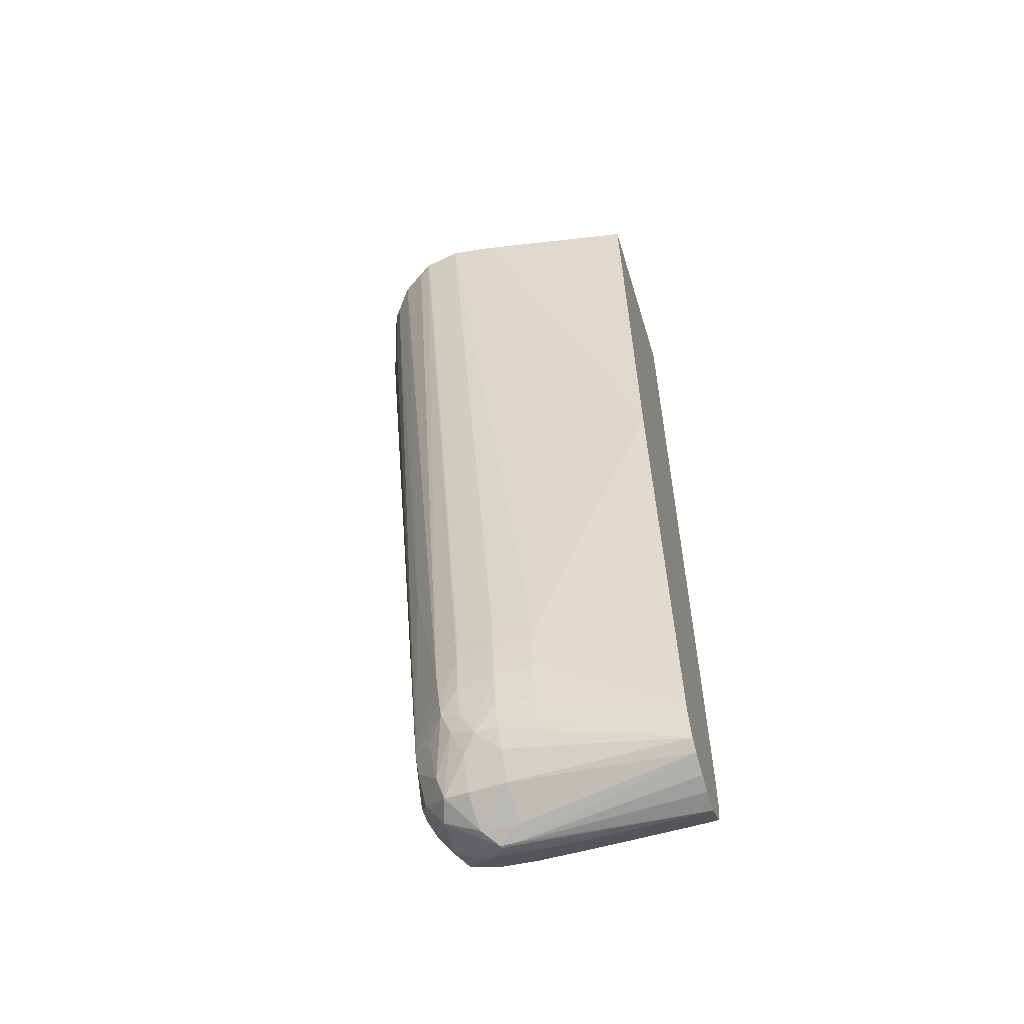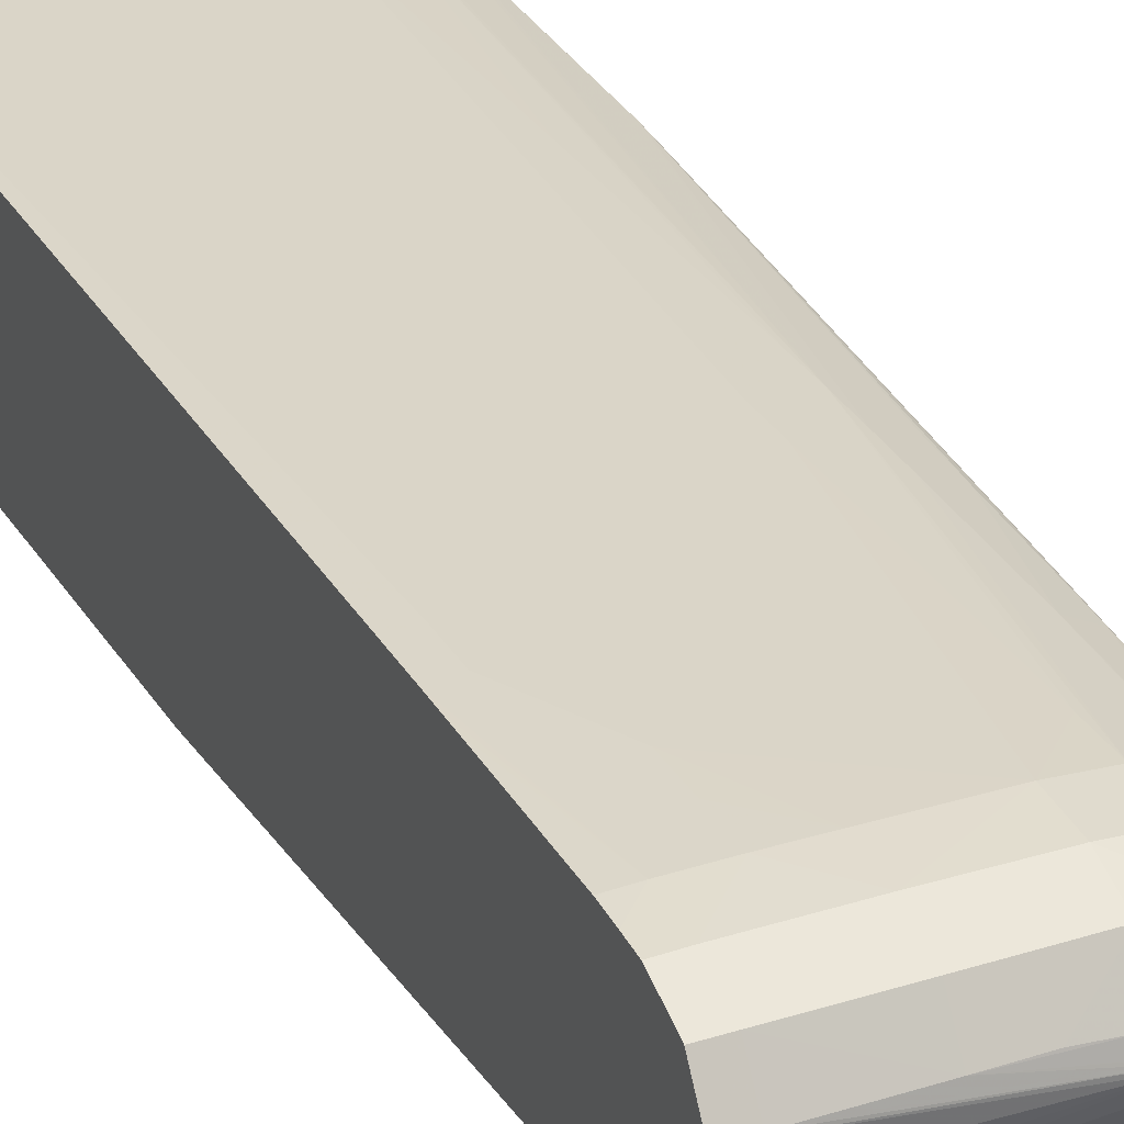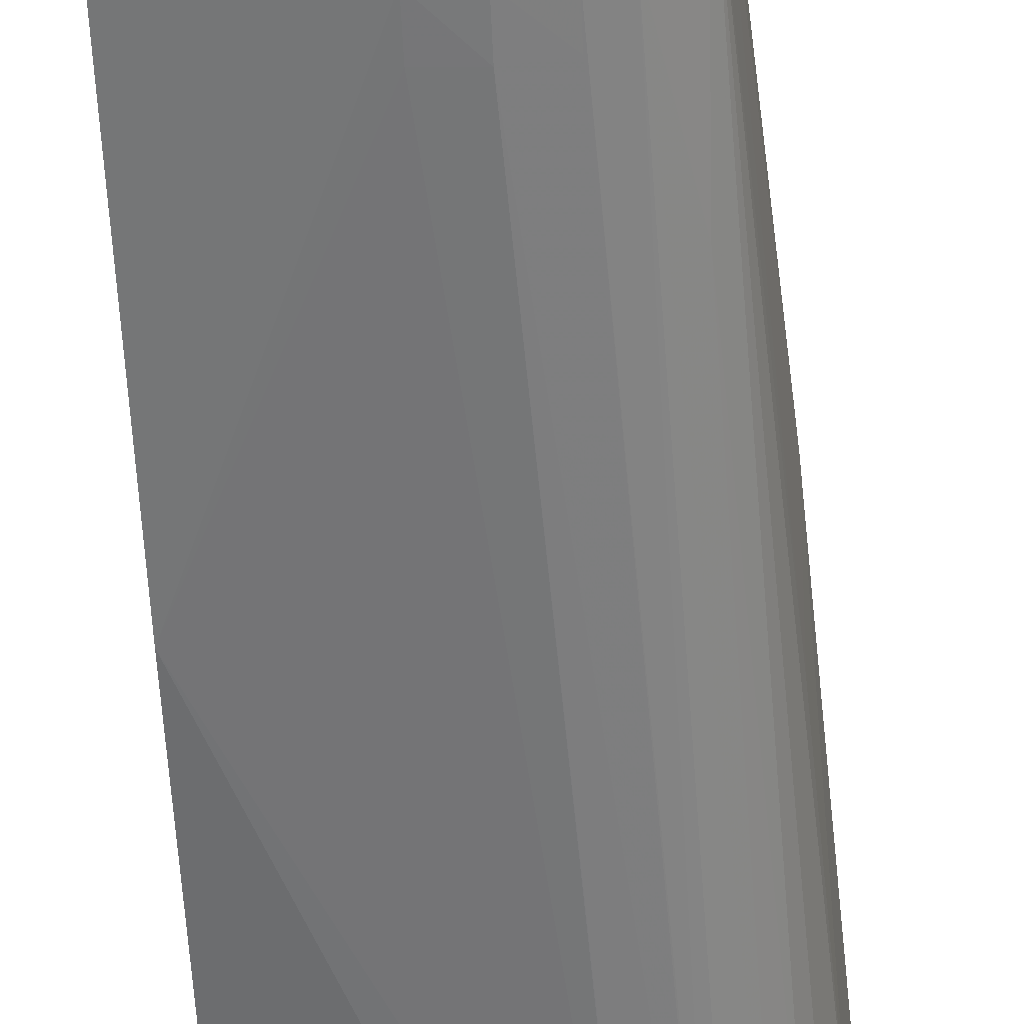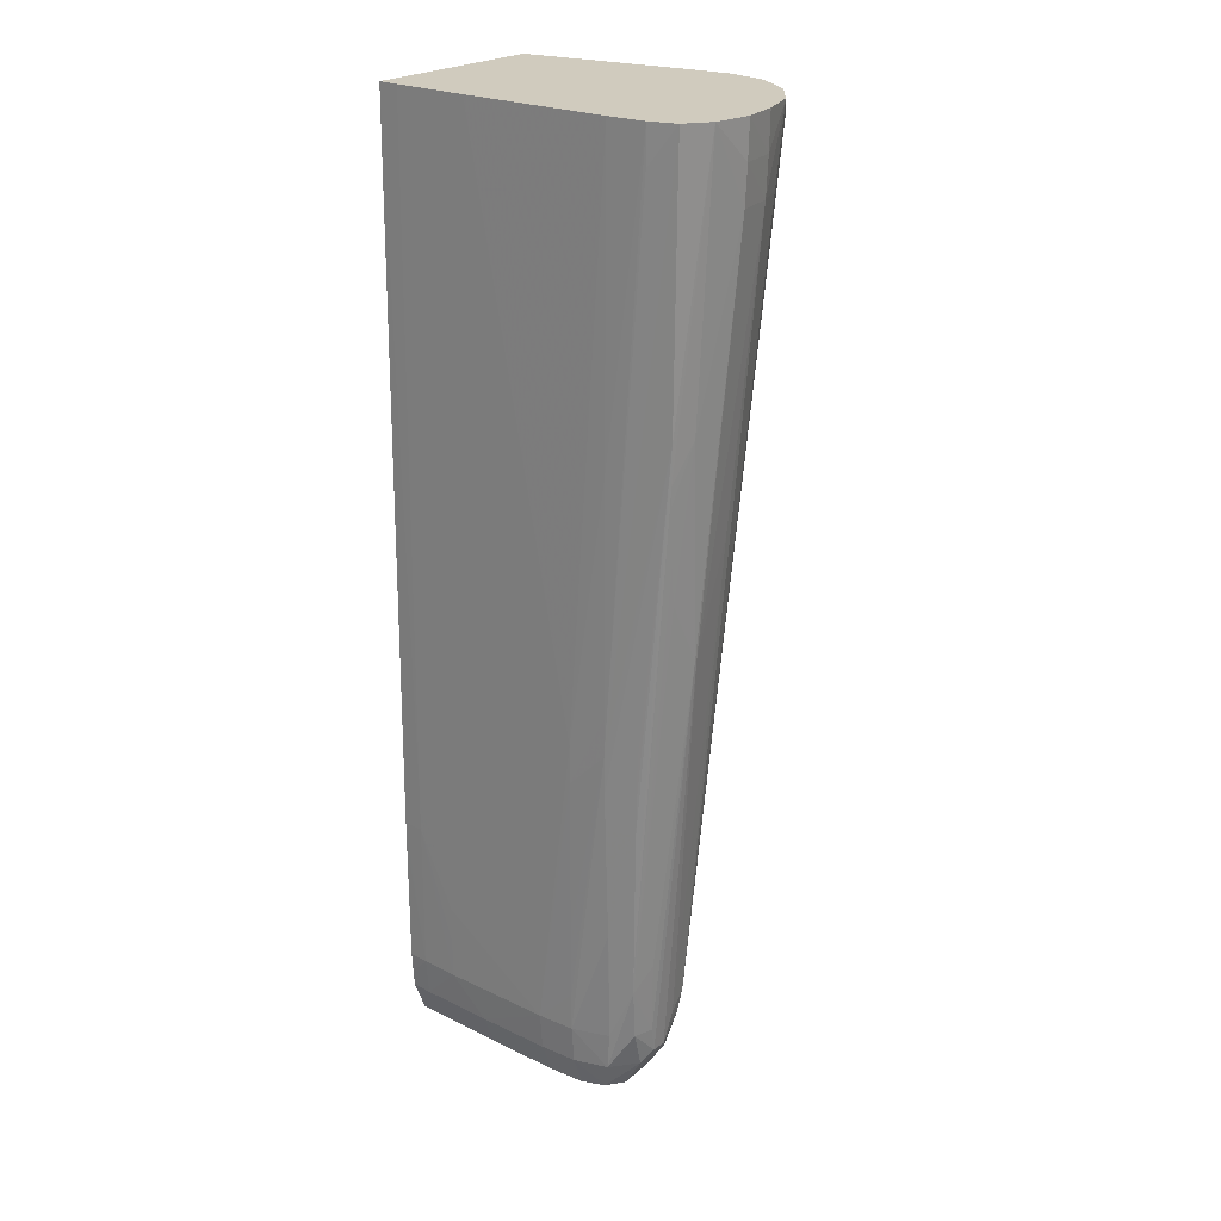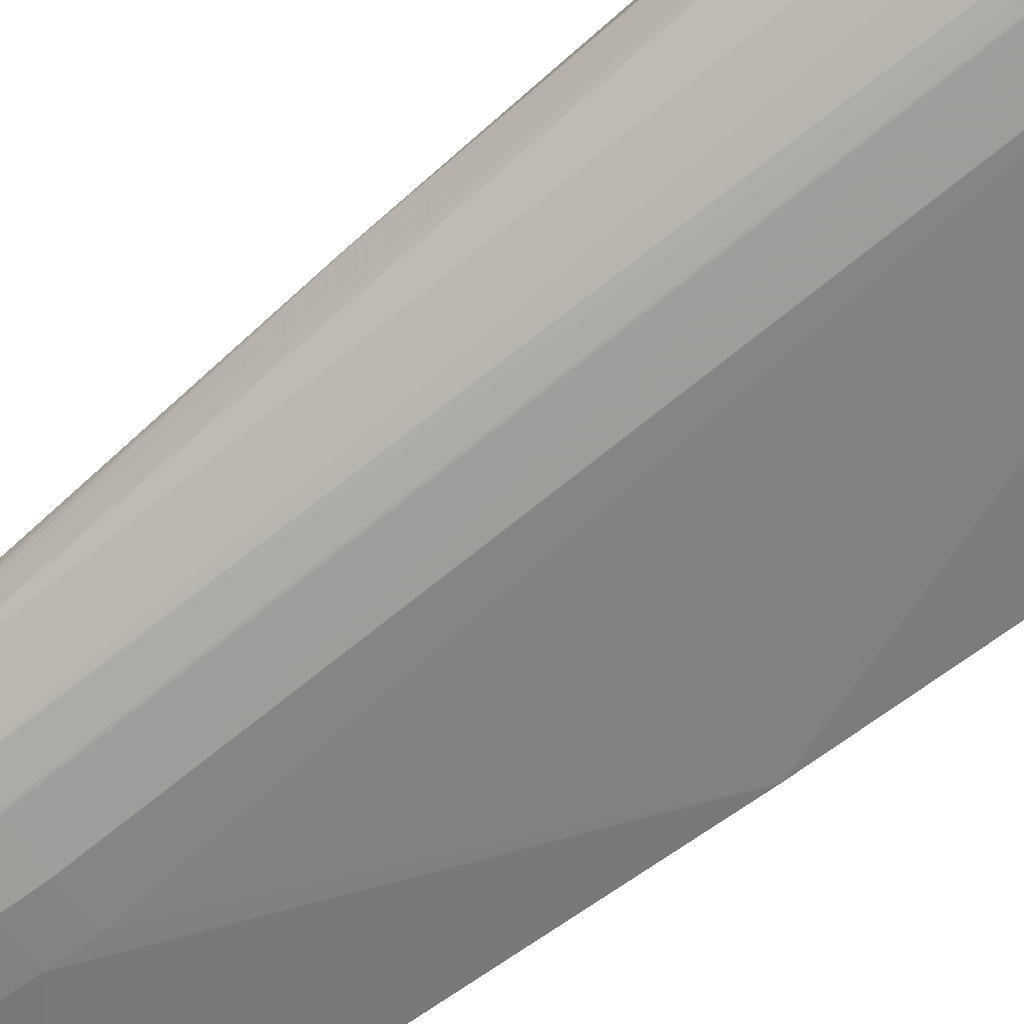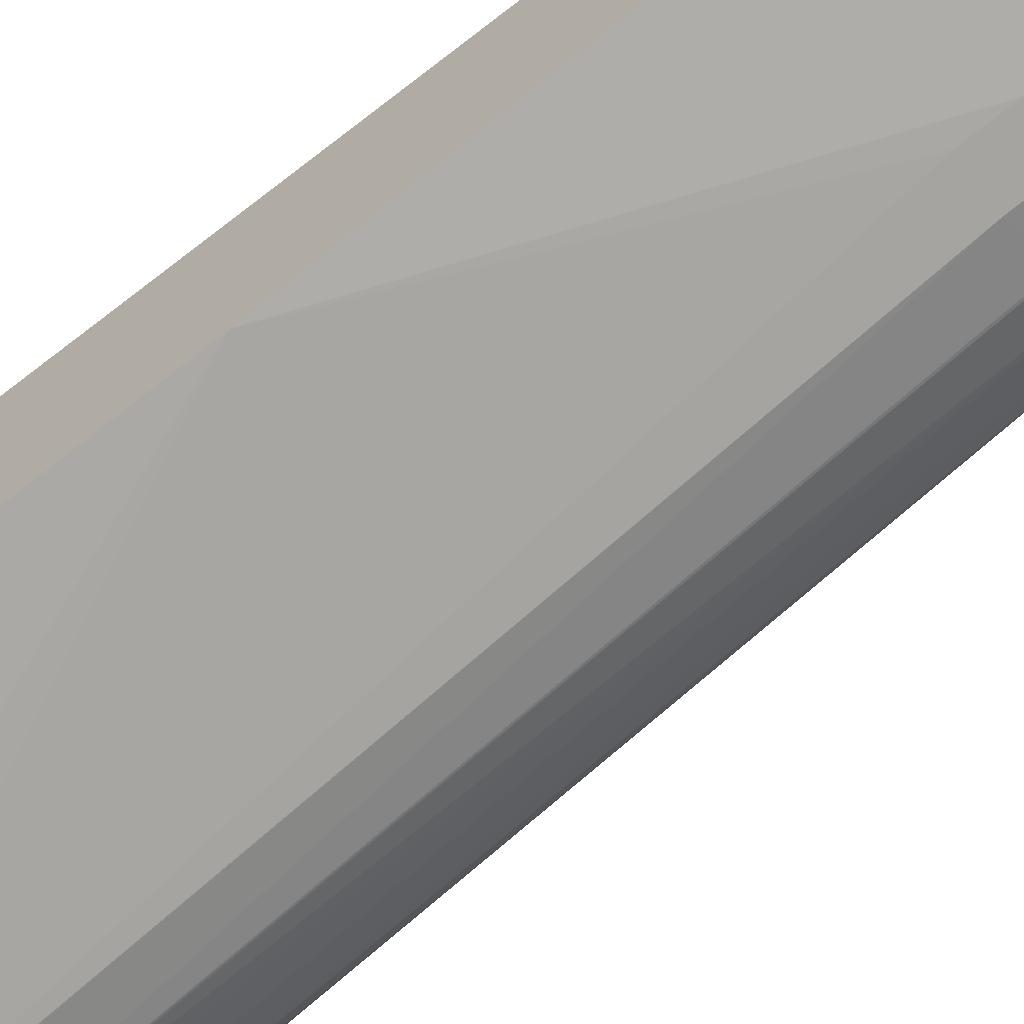
<metadata>
{"format":"obj","ext":"obj","renderer":"f3d","projection":"perspective","resolution":1024,"background":"white","views":[{"elev":-57.9,"azim":-163.0,"up":"+Y"},{"elev":30.0,"azim":-24.8,"up":"+Z"},{"elev":-53.2,"azim":2.6,"up":"+Z"},{"elev":23.6,"azim":39.4,"up":"+Y"},{"elev":-68.3,"azim":128.2,"up":"+Z"},{"elev":-66.7,"azim":-51.8,"up":"+Z"}]}
</metadata>
<code>
v -0.02721 -0.04795 0.01419
v -0.02721 -0.04788 0.01352
v -0.02135 -0.04814 0.01354
v -0.02135 -0.04814 0.01363
v -0.02653 -0.04796 0.01419
v -0.02721 -0.04734 0.01514
v -0.02721 -0.04775 0.01296
v -0.02092 -0.04814 0.01354
v -0.02721 -0.04749 0.01231
v -0.0217 -0.04792 0.01306
v -0.02092 -0.04814 0.01363
v -0.02407 -0.04798 0.01419
v -0.02653 -0.04735 0.01514
v -0.02721 -0.04686 0.01534
v -0.02045 -0.04783 0.01306
v -0.01934 -0.04727 0.01296
v -0.0193 -0.04732 0.01419
v -0.02045 -0.04791 0.0141
v -0.02721 -0.04722 0.01197
v -0.0216 -0.04725 0.01199
v -0.0217 -0.048 0.0141
v -0.02283 -0.04797 0.01419
v -0.02407 -0.04736 0.01514
v -0.0253 -0.04736 0.01514
v -0.0253 -0.04628 0.01558
v -0.02653 -0.04628 0.01558
v -0.02721 -0.04628 0.01557
v -0.02036 -0.04719 0.01207
v -0.01958 -0.04705 0.01221
v -0.01872 -0.04631 0.01295
v -0.01845 -0.04592 0.01335
v -0.01868 -0.04631 0.01422
v -0.01952 -0.04712 0.01497
v -0.02036 -0.04729 0.01509
v -0.02721 -0.04646 0.01163
v -0.02283 -0.04575 0.01106
v -0.0216 -0.04581 0.01104
v -0.0216 -0.04643 0.01137
v -0.0216 -0.04735 0.01512
v -0.02283 -0.04736 0.01513
v -0.02407 -0.04628 0.01558
v -0.0253 -0.04504 0.01569
v -0.02653 -0.04504 0.01568
v -0.02721 -0.04572 0.01561
v -0.02086 -0.04574 0.01107
v -0.02041 -0.04621 0.01144
v -0.02004 -0.04527 0.01121
v -0.01936 -0.04628 0.01201
v -0.01858 -0.04527 0.01253
v -0.01845 -0.04592 0.01383
v -0.01851 -0.04444 0.01234
v -0.01842 -0.04493 0.01295
v -0.01727 -0.0322 0.01354
v -0.01859 -0.04504 0.01464
v -0.01931 -0.04628 0.01509
v -0.02036 -0.04628 0.01546
v -0.0216 -0.04628 0.01555
v -0.02721 -0.04628 0.01155
v -0.02283 -0.04504 0.01086
v -0.0216 -0.04504 0.0108
v -0.0216 -0.04504 0.01566
v -0.02407 -0.04504 0.01568
v -0.0253 -0.04381 0.01569
v -0.02653 -0.04011 0.01568
v -0.02721 -0.04504 0.01566
v -0.02721 -0.04011 0.01566
v -0.02721 -0.04078 0.01566
v -0.02721 -0.04134 0.01566
v -0.0216 -0.04381 0.01054
v -0.02036 -0.04381 0.01078
v -0.02041 -0.04493 0.01099
v -0.01974 -0.04444 0.0111
v -0.01916 -0.04485 0.01177
v -0.0184 -0.04504 0.01402
v -0.01727 -0.0322 0.01361
v -0.01967 -0.04381 0.01105
v -0.01956 -0.04258 0.01097
v -0.01863 -0.03764 0.01125
v -0.0173 -0.01715 0.009911
v -0.01703 -0.01913 0.0107
v -0.01661 -0.01913 0.01172
v -0.01725 -0.02869 0.01227
v -0.01773 -0.0364 0.01296
v -0.01639 -0.01913 0.01296
v -0.0185 -0.04336 0.01483
v -0.0192 -0.04504 0.01513
v -0.02036 -0.04504 0.01557
v -0.02283 -0.04258 0.01046
v -0.02283 -0.04381 0.01061
v -0.02721 -0.03147 0.01013
v -0.0253 -0.04011 0.01566
v -0.0253 -0.04258 0.01568
v -0.02036 -0.04381 0.01557
v -0.02036 -0.04134 0.01557
v -0.02036 -0.0364 0.01556
v -0.02036 -0.03517 0.01556
v -0.02407 -0.0364 0.01562
v -0.02721 -0.03887 0.01565
v -0.02653 -0.03887 0.01567
v -0.0216 -0.04258 0.01037
v -0.02036 -0.04258 0.01061
v -0.01824 -0.04258 0.01419
v -0.01696 -0.0253 0.01419
v -0.01739 -0.03024 0.01449
v -0.01907 -0.01669 0.008477
v -0.01869 -0.01705 0.008706
v -0.01787 -0.01669 0.009256
v -0.017 -0.01669 0.01036
v -0.01699 -0.01669 0.01038
v -0.01698 -0.01669 0.01039
v -0.01655 -0.0179 0.01172
v -0.01633 -0.0179 0.01296
v -0.01648 -0.01669 0.01419
v -0.01846 -0.04258 0.01486
v -0.01735 -0.029 0.01464
v -0.01728 -0.02717 0.01481
v -0.01725 -0.02654 0.01484
v -0.01841 -0.04134 0.01491
v -0.01913 -0.04258 0.01522
v -0.01913 -0.04134 0.01528
v -0.01913 -0.03887 0.01536
v -0.01913 -0.03764 0.0154
v -0.01913 -0.0364 0.01543
v -0.01913 -0.03517 0.01546
v -0.02283 -0.04134 0.01037
v -0.0216 -0.04134 0.01026
v -0.02721 -0.01669 0.009414
v -0.02167 -0.01669 0.008414
v -0.02036 -0.01669 0.008249
v -0.01913 -0.03394 0.01545
v -0.01913 -0.02654 0.01542
v -0.01913 -0.0179 0.01535
v -0.01913 -0.01669 0.01533
v -0.02283 -0.01669 0.01541
v -0.02407 -0.01669 0.01543
v -0.02407 -0.0179 0.01545
v -0.02721 -0.01669 0.01545
v -0.02653 -0.01669 0.01546
v -0.02656 -0.01669 0.01546
v -0.02036 -0.04134 0.01049
v -0.01913 -0.01669 0.008456
v -0.01911 -0.01669 0.008461
v -0.01652 -0.01669 0.01172
v -0.0163 -0.01669 0.01296
v -0.01649 -0.01669 0.01421
v -0.0172 -0.0253 0.01489
v -0.01828 -0.03764 0.01502
v -0.01824 -0.0364 0.01504
v -0.0182 -0.03517 0.01506
v -0.01706 -0.0179 0.01496
v -0.01703 -0.01669 0.01497
v -0.0179 -0.0179 0.01524
v -0.0179 -0.01669 0.01524
v -0.02034 -0.01669 0.008251
v -0.01792 -0.01669 0.01524
v -0.01705 -0.01669 0.01498
f 87 123 124
f 87 124 93
f 86 119 120
f 87 122 123
f 87 121 122
f 87 120 121
f 86 120 87
f 85 116 117
f 86 114 118
f 85 117 114
f 85 115 116
f 85 104 115
f 85 114 86
f 84 113 103
f 84 112 113
f 86 118 119
f 88 125 126
f 93 124 94
f 88 100 89
f 96 134 135
f 81 112 84
f 96 133 134
f 96 132 133
f 96 131 132
f 96 130 131
f 95 130 96
f 95 124 130
f 94 124 95
f 91 99 92
f 91 97 99
f 90 129 125
f 90 128 129
f 90 127 128
f 88 90 125
f 88 126 100
f 81 111 112
f 69 101 70
f 80 110 81
f 69 89 100
f 64 99 98
f 64 92 99
f 64 98 66
f 63 92 64
f 62 92 63
f 61 96 97
f 61 95 96
f 61 94 95
f 61 93 94
f 61 87 93
f 61 92 62
f 61 91 92
f 59 69 60
f 96 135 136
f 69 100 101
f 70 101 72
f 70 72 71
f 72 101 76
f 80 109 110
f 80 108 109
f 79 108 80
f 79 107 108
f 78 107 79
f 77 107 78
f 77 106 107
f 81 110 111
f 77 105 106
f 76 101 77
f 75 104 85
f 75 103 104
f 75 84 103
f 75 85 102
f 74 75 102
f 74 102 85
f 77 101 105
f 96 136 97
f 113 146 117
f 98 99 137
f 123 146 124
f 122 146 123
f 122 149 146
f 122 148 149
f 122 147 148
f 121 147 122
f 120 147 121
f 118 146 147
f 118 120 119
f 118 147 120
f 117 146 118
f 114 117 118
f 59 89 69
f 113 145 146
f 112 144 113
f 124 146 150
f 124 150 151
f 124 151 152
f 124 152 153
f 152 156 153
f 151 156 152
f 146 148 147
f 146 149 148
f 146 151 150
f 145 151 146
f 135 138 136
f 111 144 112
f 132 155 133
f 131 153 155
f 130 153 131
f 126 141 140
f 126 154 141
f 126 129 154
f 125 129 126
f 124 153 130
f 131 155 132
f 97 136 99
f 111 143 144
f 105 107 106
f 105 154 129
f 105 141 154
f 105 142 141
f 103 115 104
f 103 116 115
f 103 117 116
f 103 113 117
f 101 142 105
f 101 141 142
f 101 140 141
f 100 140 101
f 100 126 140
f 99 139 137
f 99 138 139
f 99 136 138
f 105 129 128
f 105 128 127
f 105 127 137
f 105 137 139
f 105 108 107
f 105 109 108
f 105 110 109
f 105 143 110
f 105 144 143
f 105 113 144
f 105 145 113
f 110 143 111
f 105 151 145
f 105 153 156
f 105 155 153
f 105 133 155
f 105 134 133
f 105 135 134
f 105 138 135
f 105 139 138
f 105 156 151
f 58 90 88
f 61 97 91
f 58 88 89
f 15 29 16
f 15 28 29
f 15 20 28
f 14 26 27
f 13 26 14
f 13 25 26
f 13 23 25
f 13 24 23
f 12 24 13
f 12 23 24
f 12 22 23
f 12 21 22
f 11 21 12
f 11 18 21
f 10 20 15
f 16 29 30
f 16 30 17
f 17 30 31
f 17 31 32
f 25 41 42
f 23 41 25
f 23 40 41
f 22 40 23
f 22 39 40
f 21 39 22
f 21 34 39
f 9 20 10
f 20 38 28
f 19 37 38
f 19 36 37
f 19 35 36
f 18 34 21
f 18 33 34
f 17 33 18
f 17 32 33
f 19 38 20
f 25 42 26
f 9 19 20
f 8 17 18
f 1 127 90
f 1 137 127
f 1 98 137
f 1 66 98
f 1 67 66
f 1 68 67
f 1 65 68
f 1 44 65
f 1 27 44
f 1 14 27
f 1 6 14
f 1 5 6
f 1 4 5
f 1 3 4
f 1 2 3
f 1 90 58
f 1 58 35
f 1 35 19
f 1 19 9
f 8 16 17
f 8 15 16
f 8 10 15
f 6 13 14
f 5 13 6
f 5 12 13
f 4 12 5
f 8 18 11
f 4 11 12
f 3 9 10
f 3 7 9
f 3 11 4
f 58 89 59
f 2 7 3
f 1 7 2
f 1 9 7
f 3 10 8
f 26 42 43
f 3 8 11
f 27 43 44
f 51 72 76
f 51 73 72
f 50 75 74
f 50 74 54
f 48 51 49
f 48 73 51
f 48 72 73
f 47 72 48
f 47 71 72
f 45 47 46
f 45 71 47
f 45 70 71
f 45 69 70
f 45 60 69
f 43 68 65
f 51 76 77
f 51 77 78
f 51 78 79
f 51 79 80
f 26 43 27
f 56 61 57
f 56 87 61
f 55 85 86
f 55 87 56
f 55 86 87
f 54 85 55
f 43 67 68
f 54 74 85
f 53 81 84
f 53 82 81
f 52 83 53
f 52 82 83
f 51 82 52
f 51 81 82
f 51 80 81
f 53 84 75
f 43 66 67
f 53 83 82
f 43 65 44
f 32 50 54
f 31 75 50
f 31 53 75
f 31 52 53
f 31 51 52
f 31 49 51
f 31 50 32
f 30 48 49
f 29 48 30
f 29 47 48
f 29 46 47
f 28 46 29
f 28 45 46
f 43 64 66
f 28 38 45
f 32 54 55
f 32 55 33
f 30 49 31
f 33 56 34
f 42 63 64
f 42 64 43
f 33 55 56
f 42 62 63
f 41 62 42
f 41 61 62
f 39 41 40
f 39 57 41
f 37 45 38
f 41 57 61
f 36 58 59
f 34 56 57
f 36 60 37
f 36 59 60
f 37 60 45
f 34 57 39
f 35 58 36

</code>
